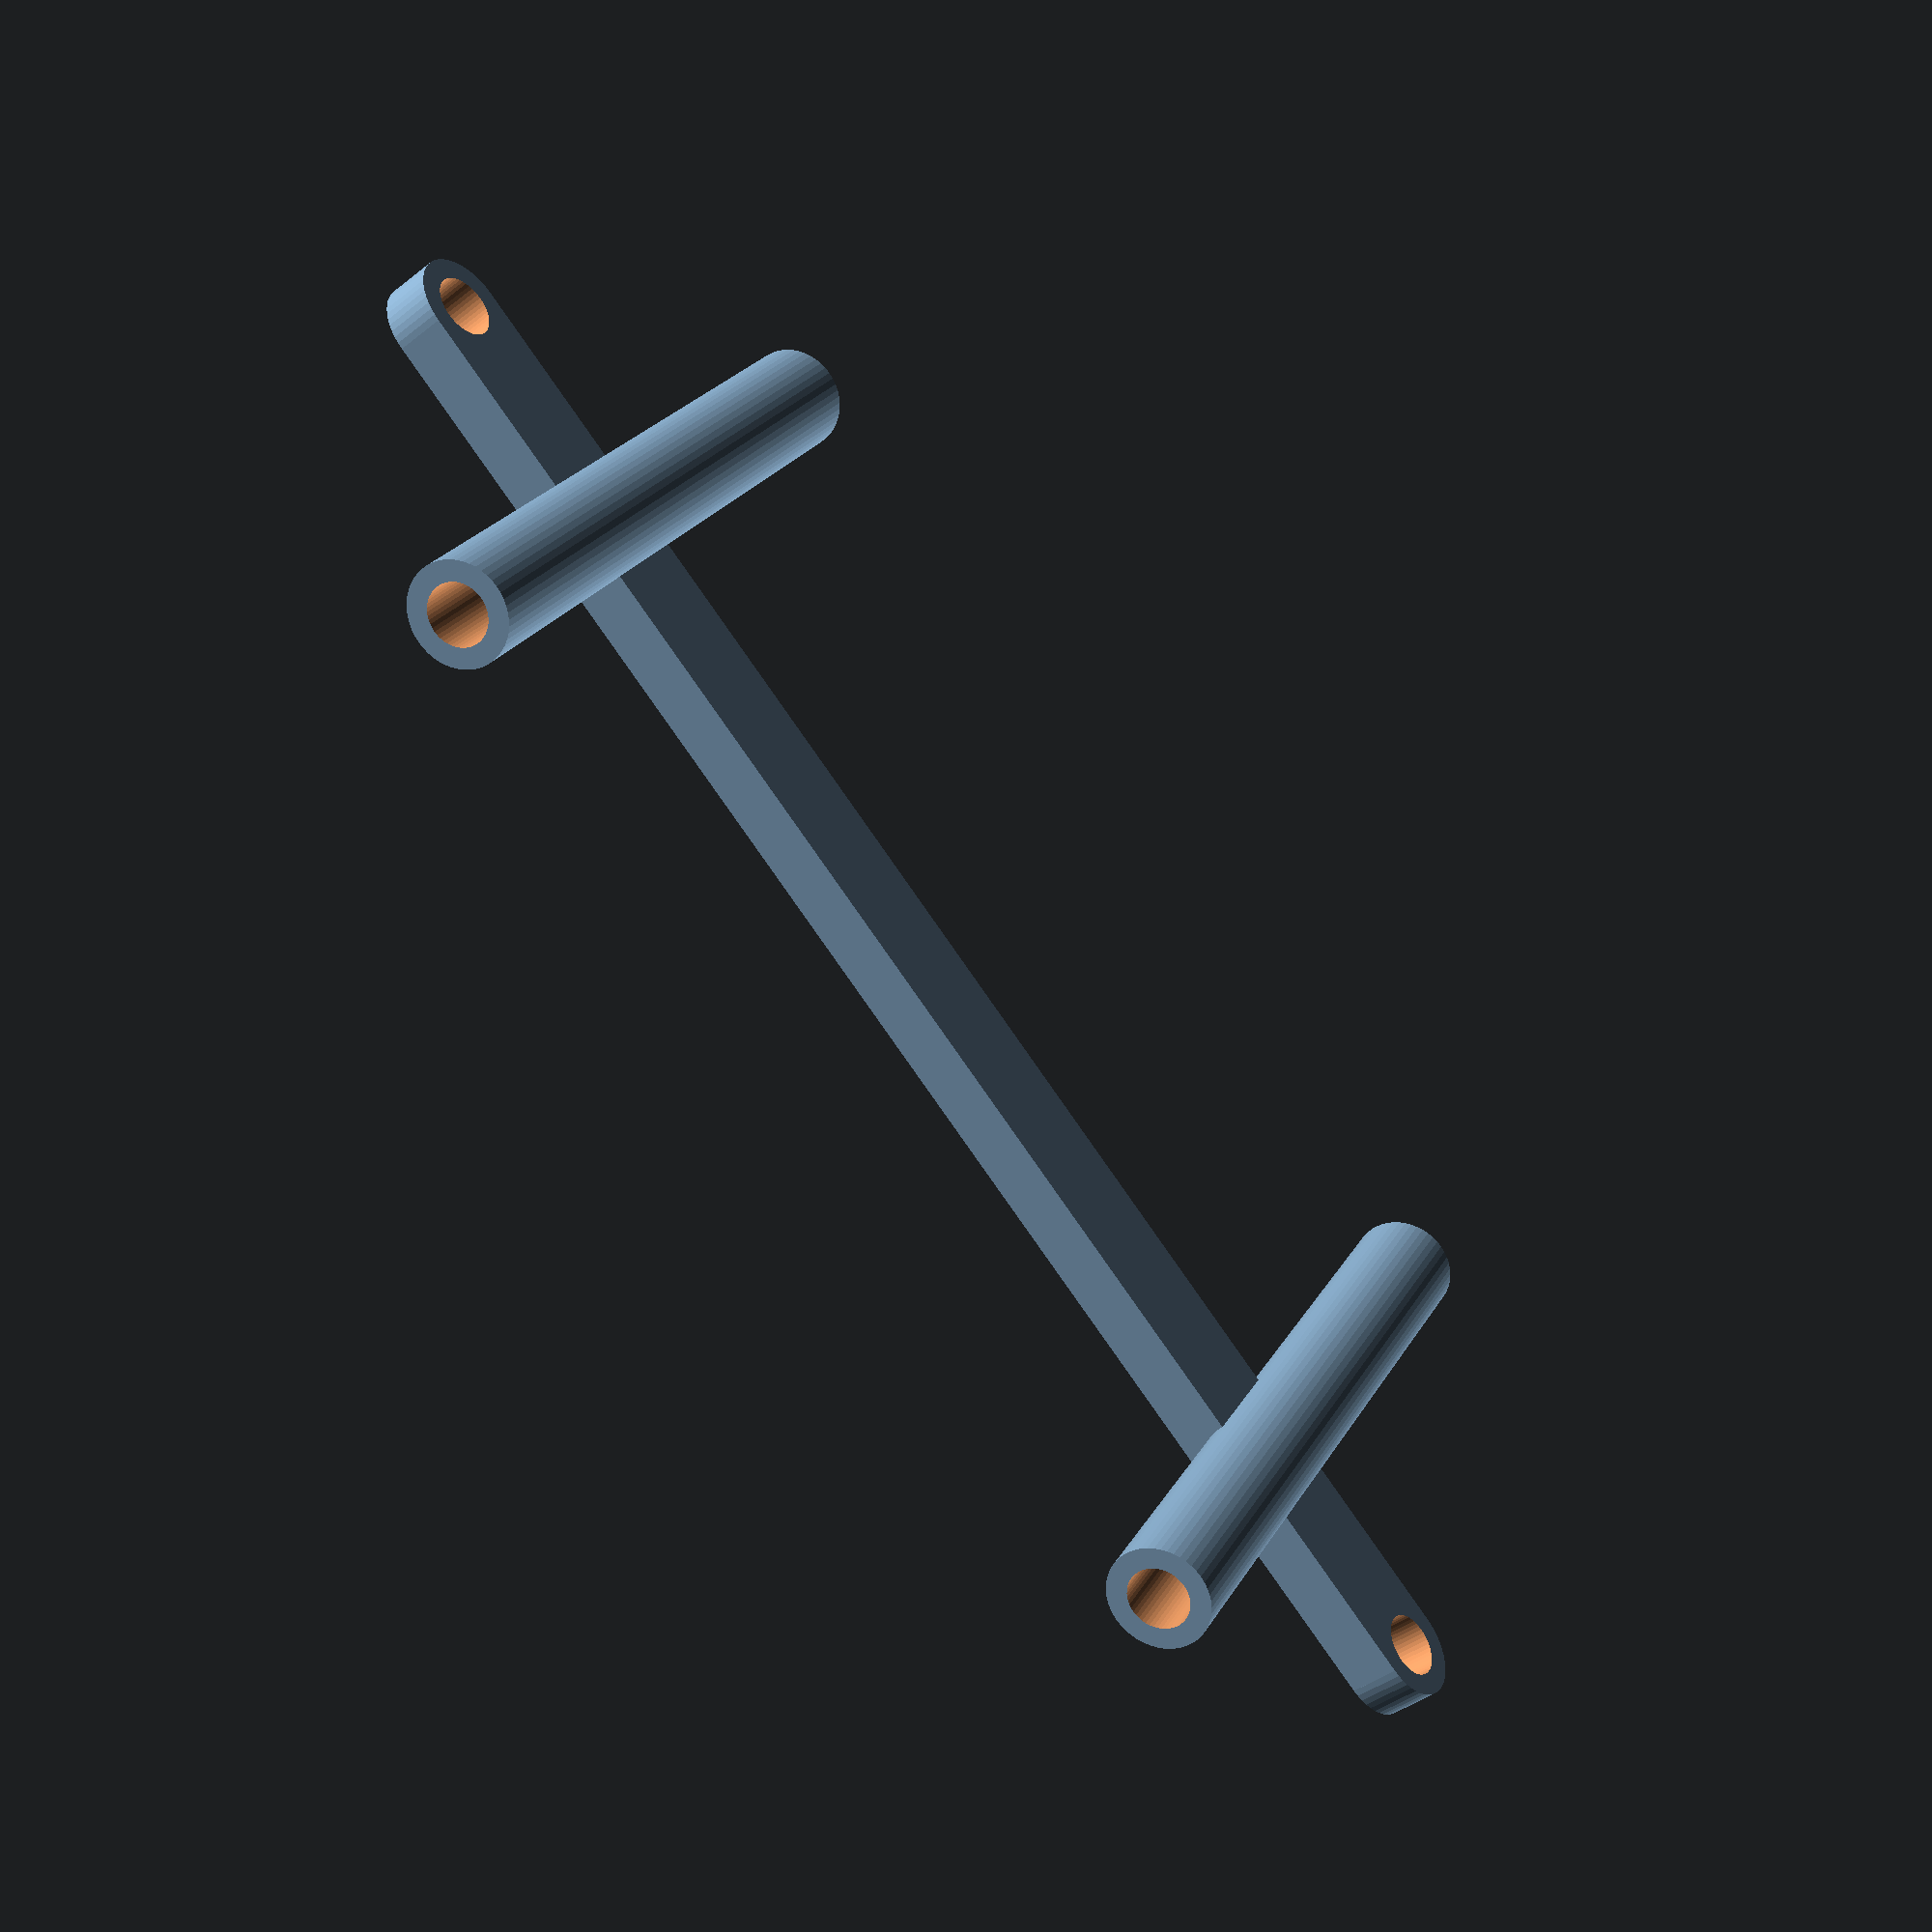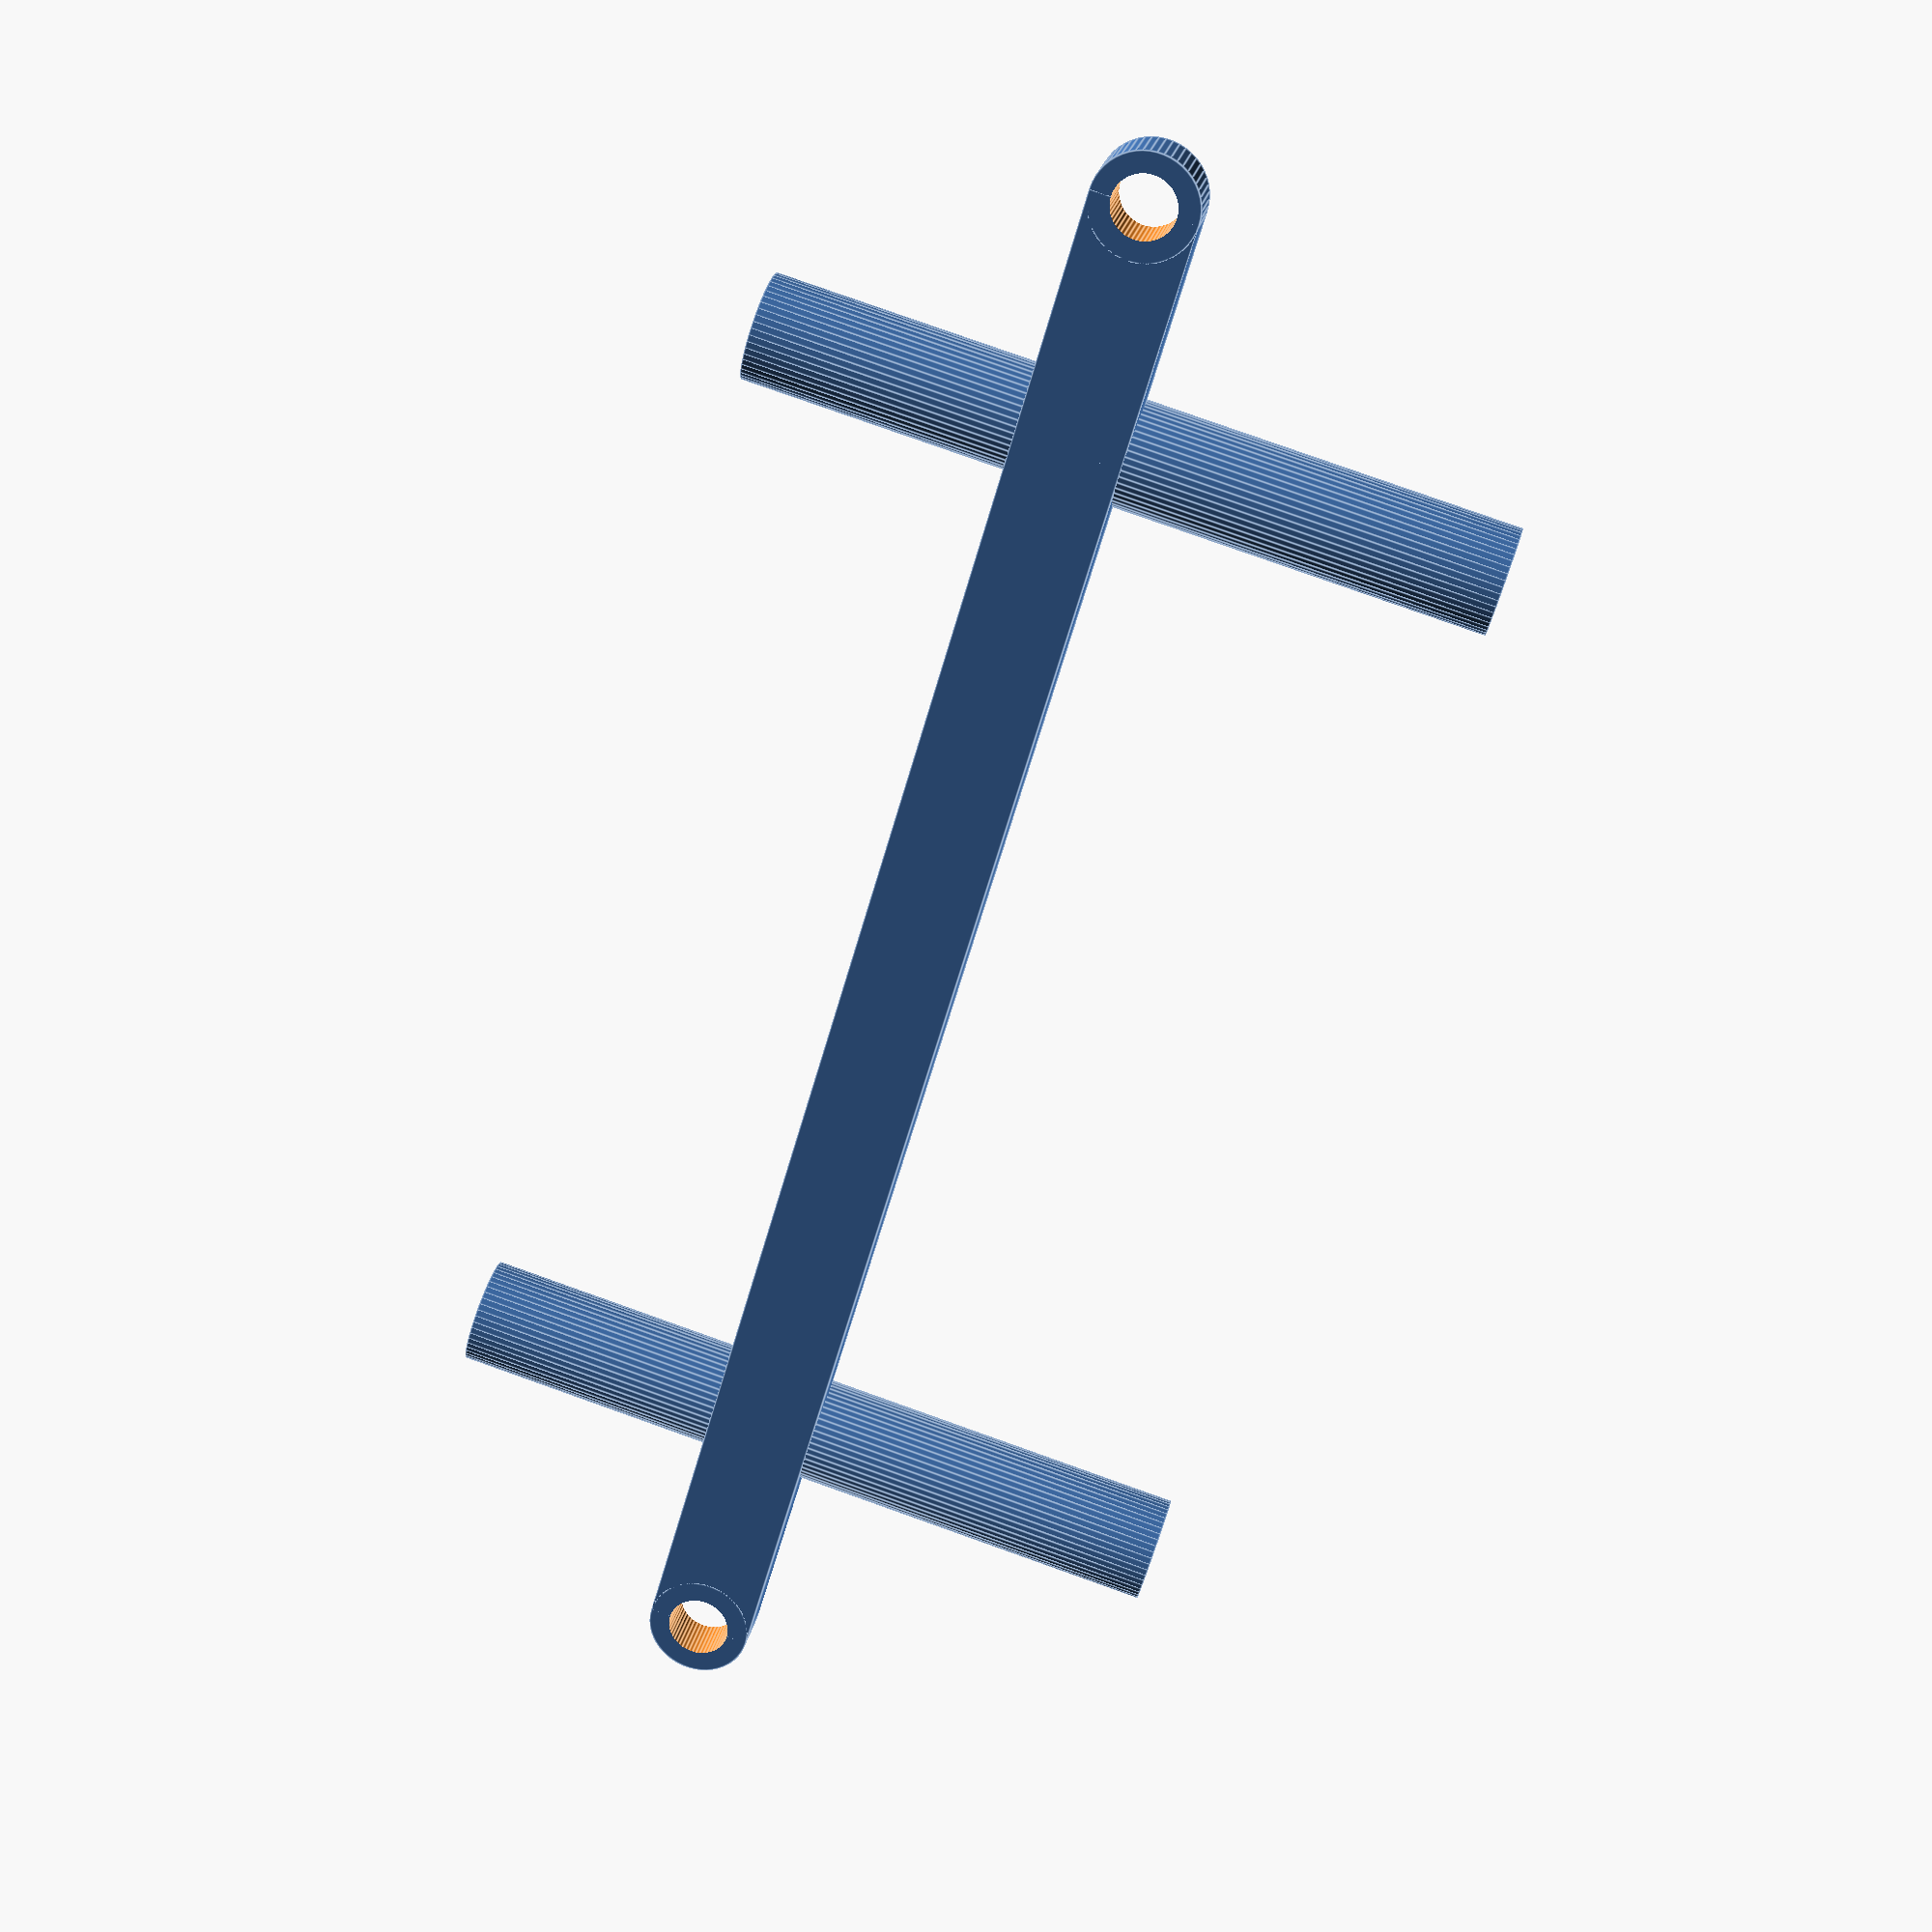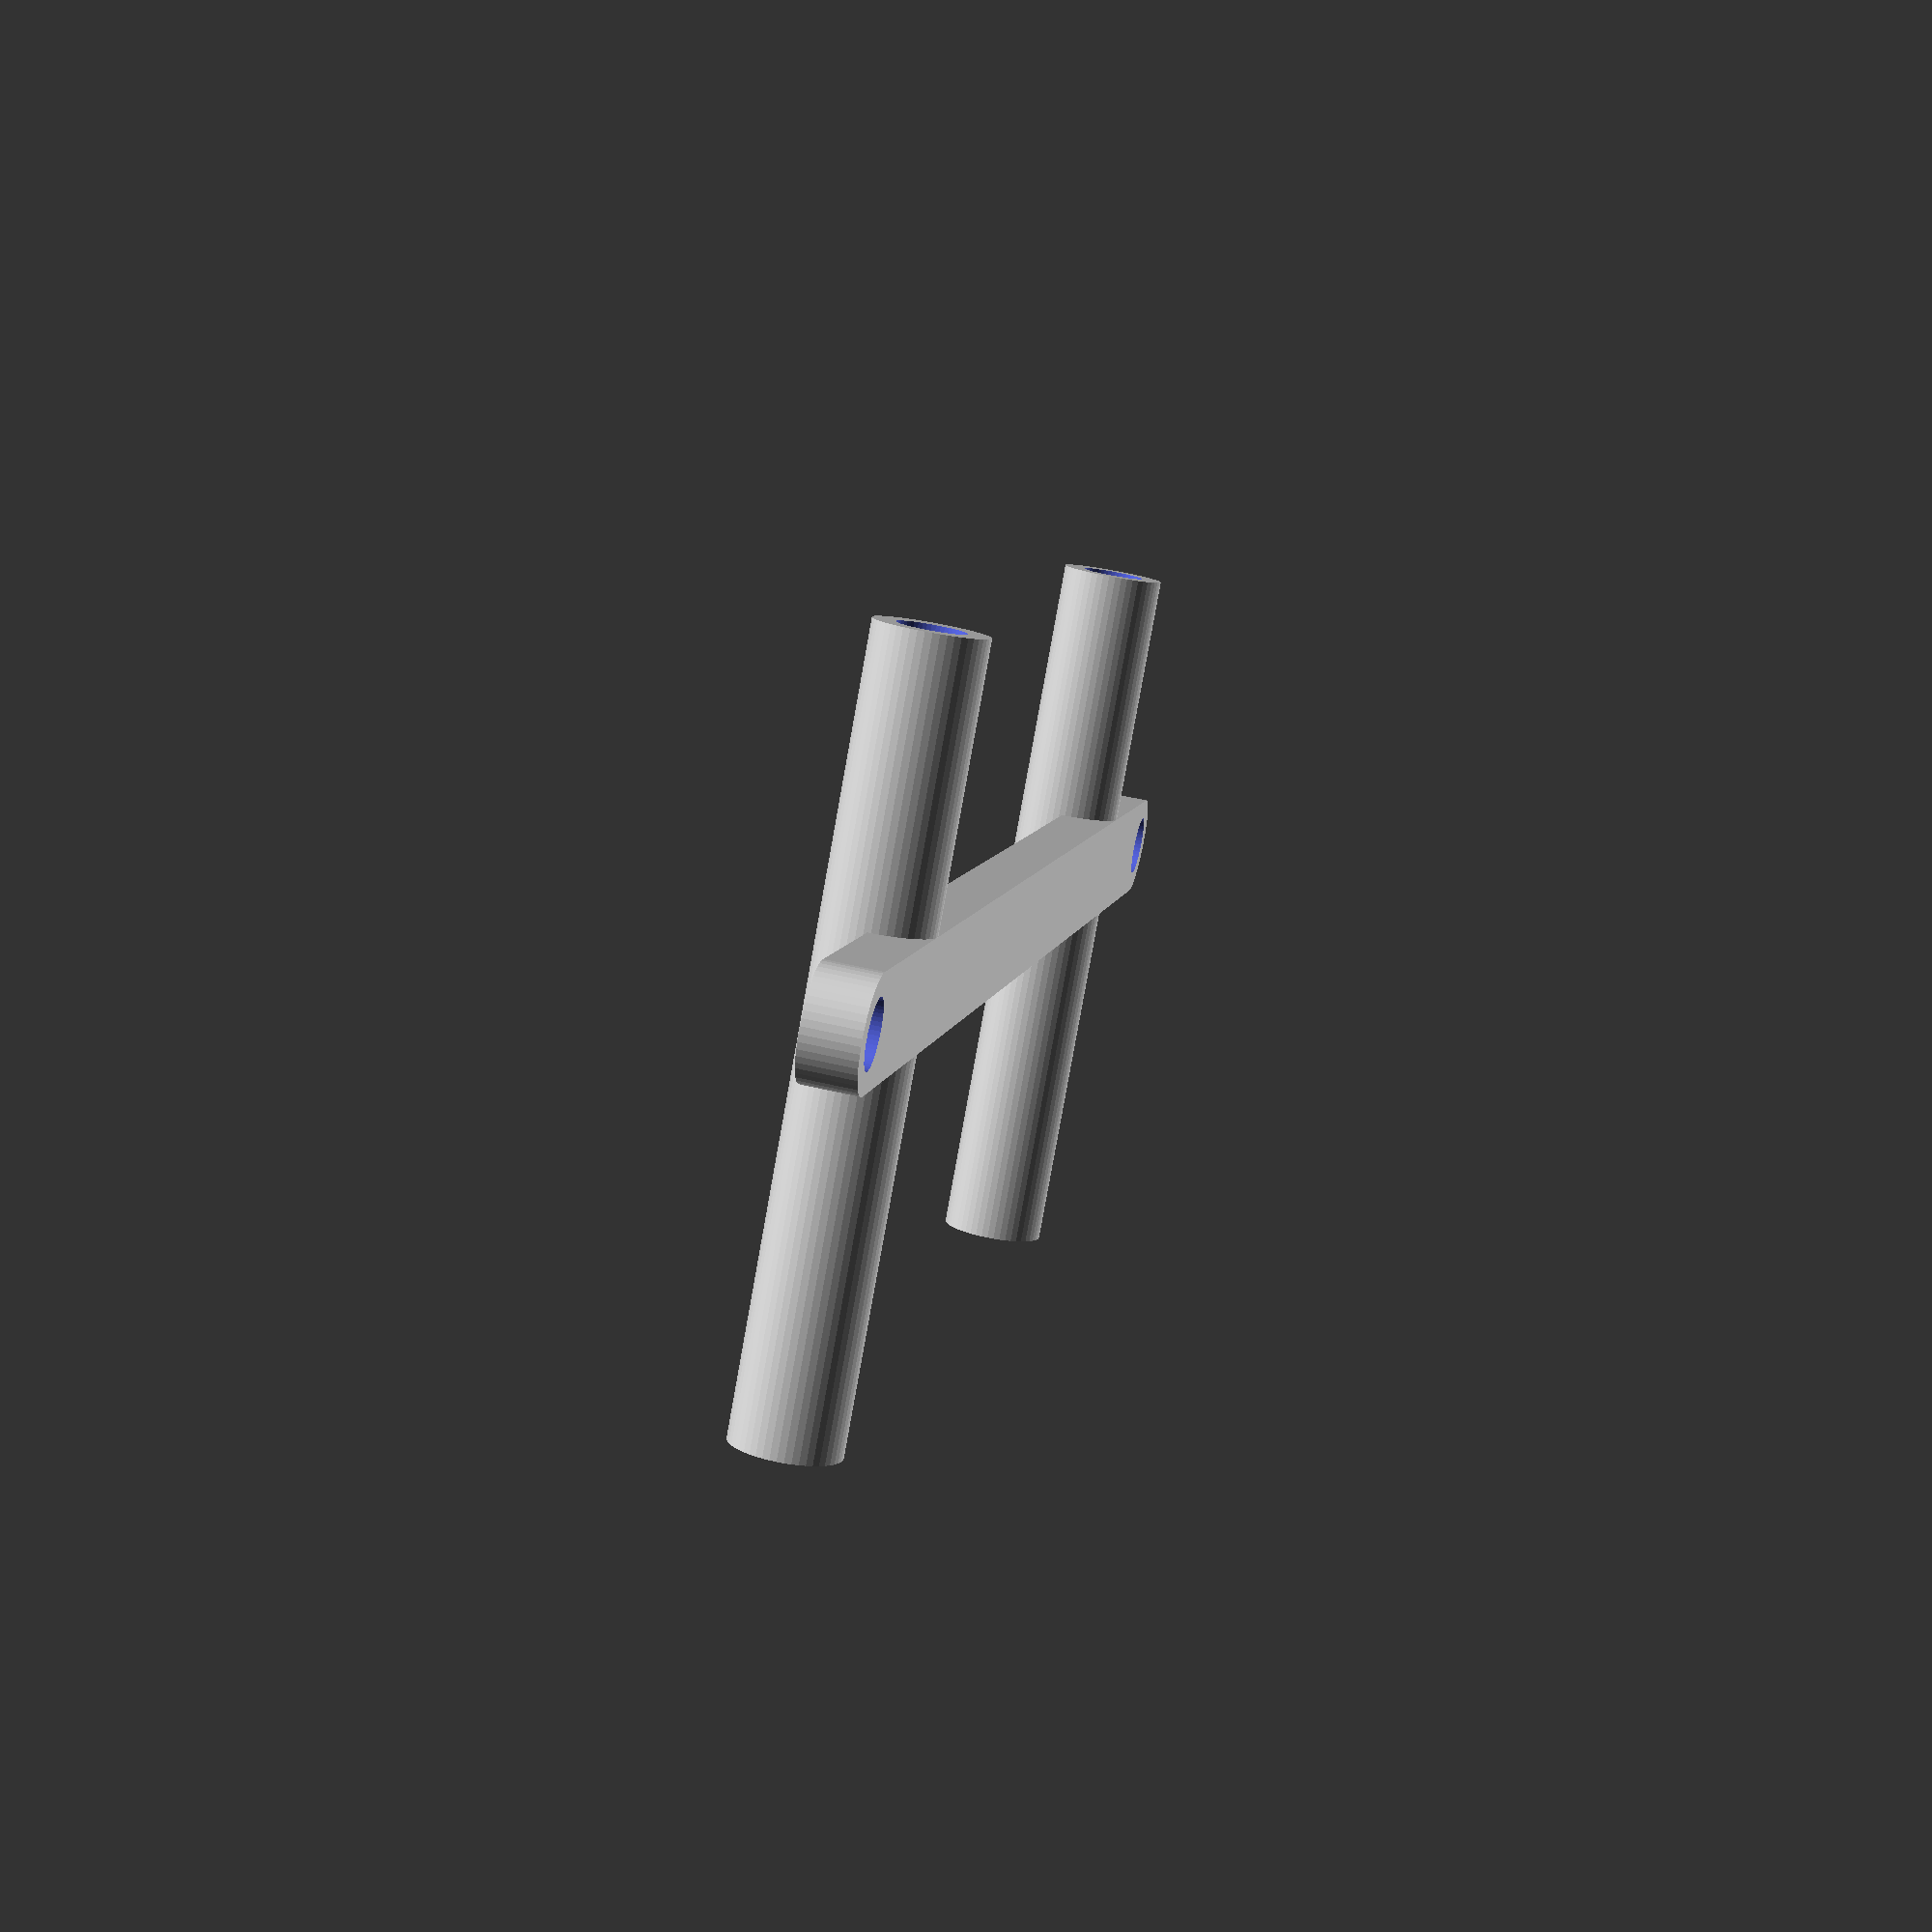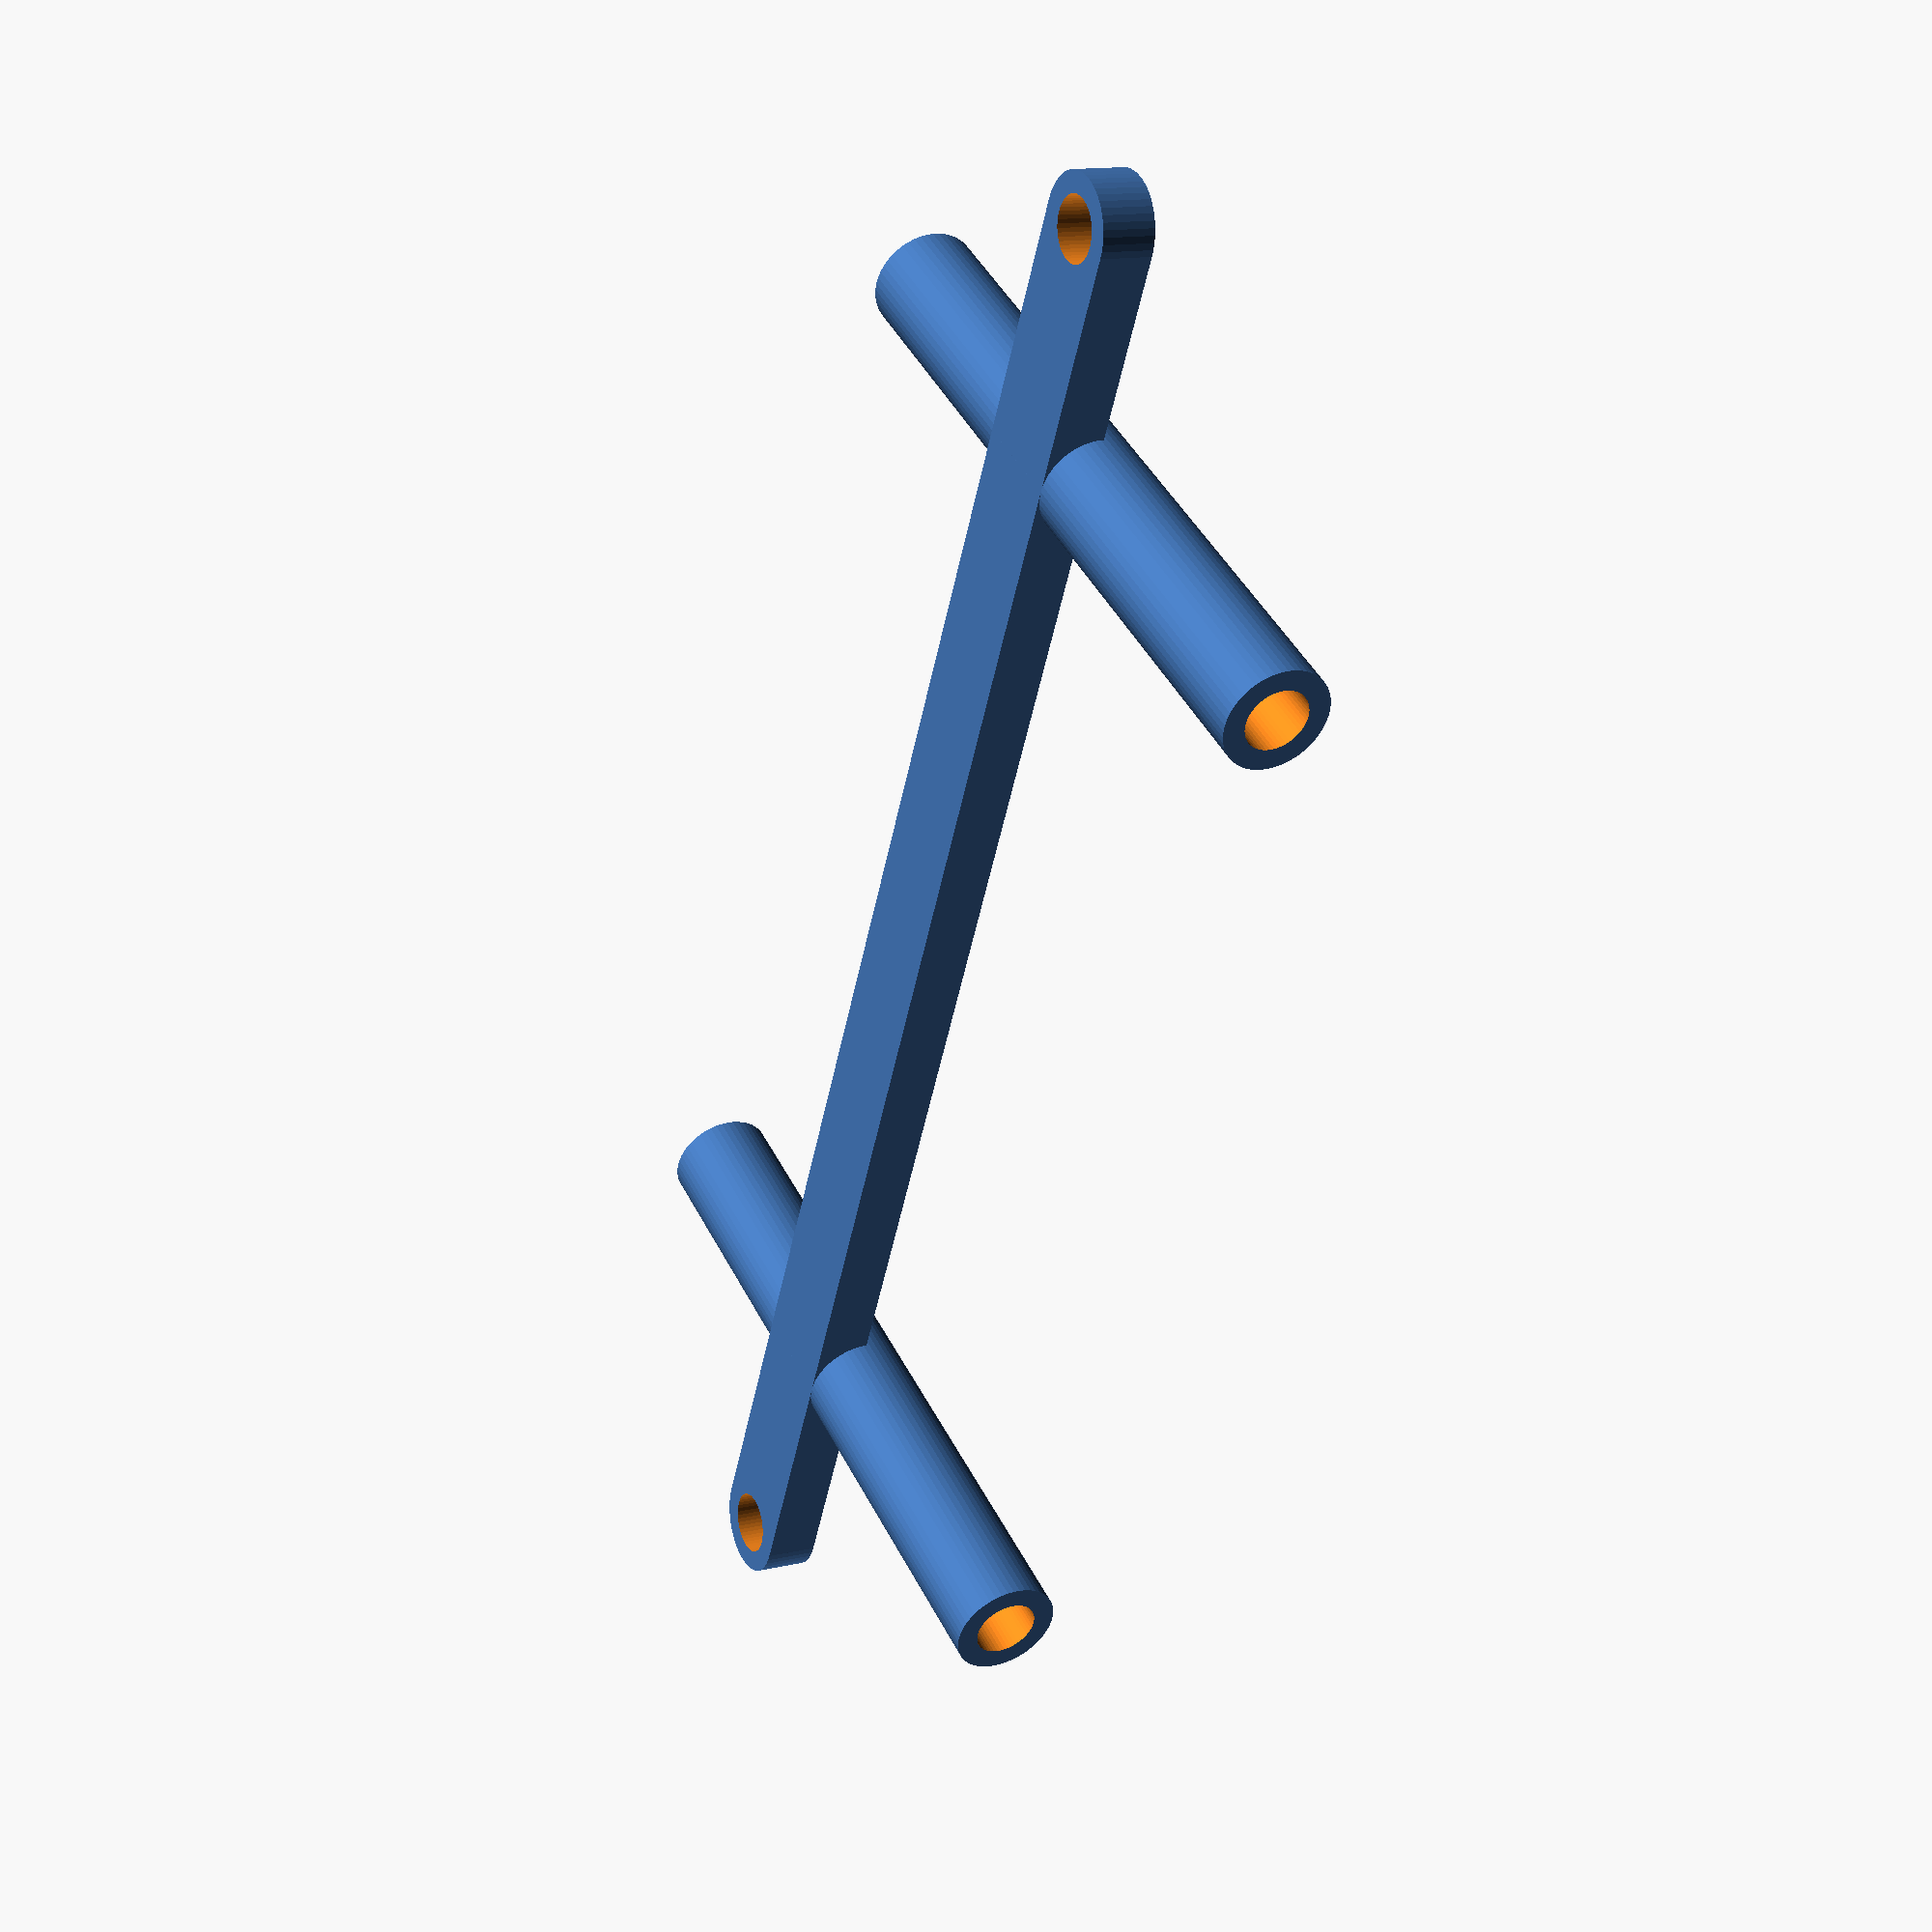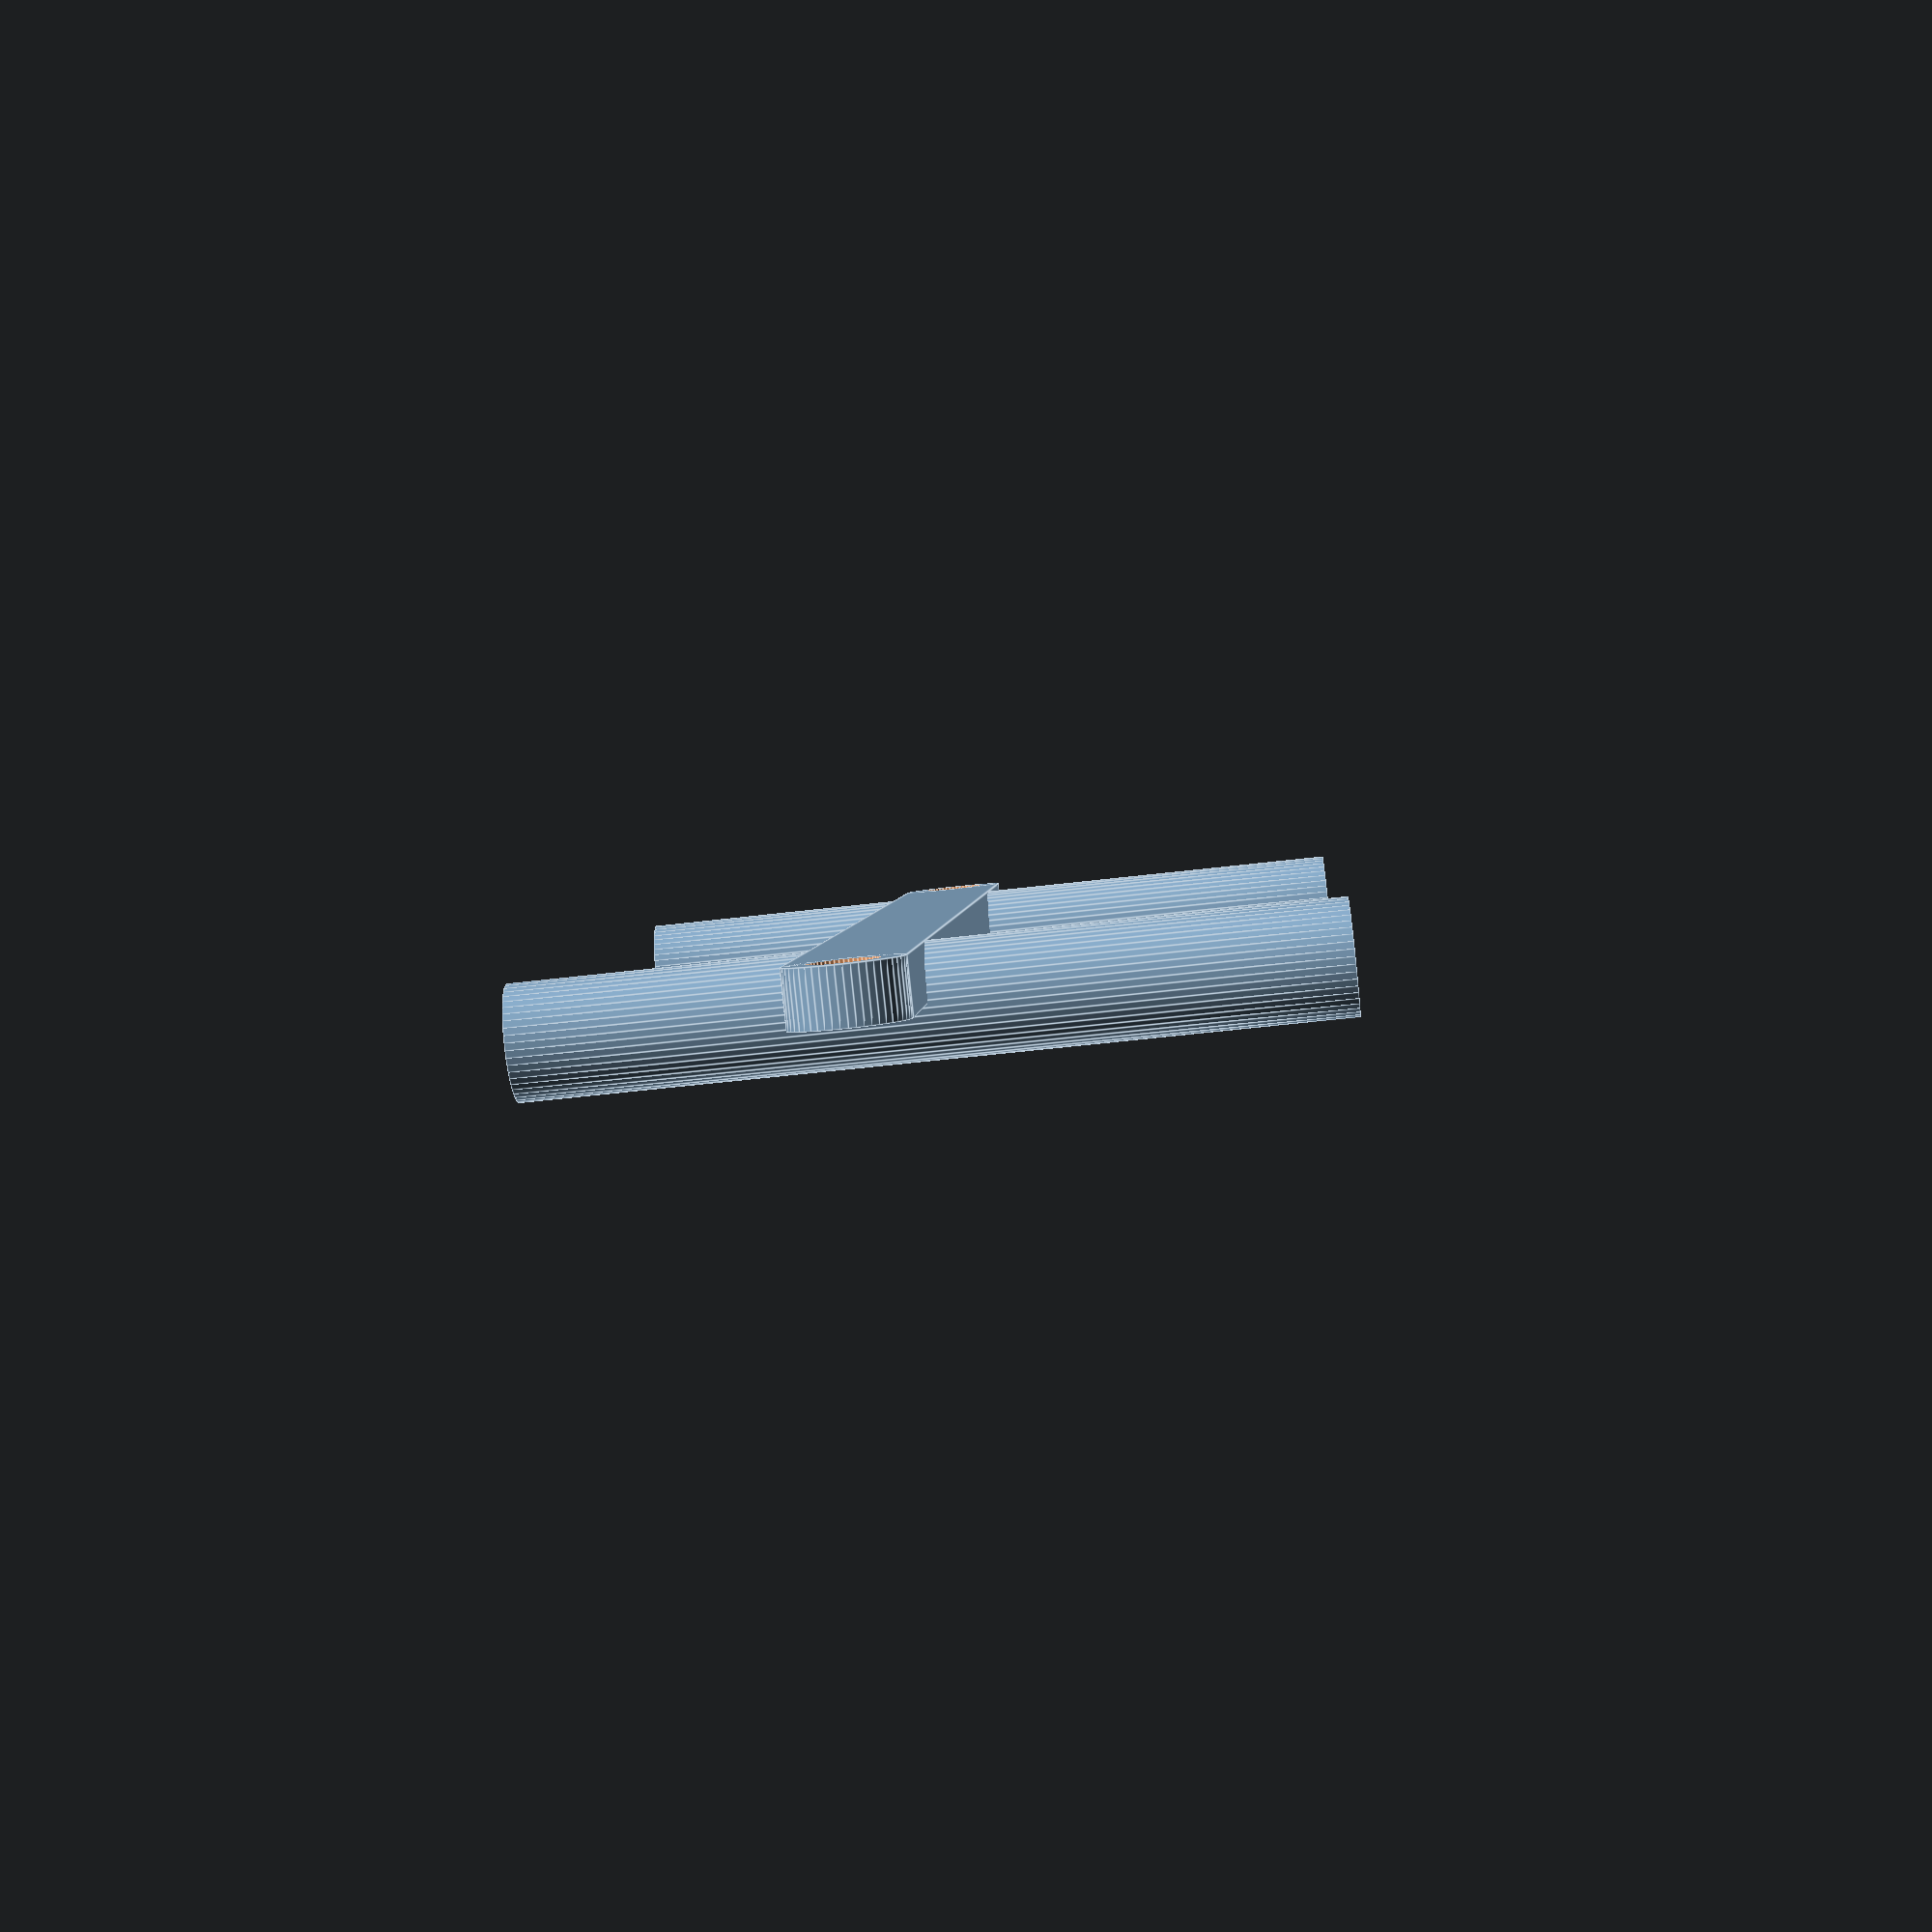
<openscad>

// all in mm
cubieboard_pitch = 53;
ssd_pitch        = 76.2;
material         = 1;
hole_diameter    = 3;
standoff_height  = 35;
u                = 10;
$fn              = 50;
height           = (2 * material) + hole_diameter;

difference() {
	union() {
		translate(v = [-height/2, -ssd_pitch/2, 0]) {
			cube([height/2, ssd_pitch, height]);
		}
	
		translate(v = [0, -cubieboard_pitch/2, -standoff_height/2]) {
			cylinder(h=standoff_height, r=height/2);
		}
	
		translate(v = [0, cubieboard_pitch/2, -standoff_height/2]) {
			cylinder(h=standoff_height, r=height/2);
		}

		translate(v = [-height/2, -ssd_pitch/2, height/2]) {
			rotate(a = [0, 90, 0]) { 		
				cylinder(h=height/2, r=height/2);
			}
		}

		translate(v = [-height/2, ssd_pitch/2, height/2]) {
			rotate(a = [0, 90, 0]) { 		
				cylinder(h=height/2, r=height/2);
			}
		}
	}

	translate(v = [0, -cubieboard_pitch/2, -(standoff_height+u)/2]) {
		cylinder(h=standoff_height+u, r=hole_diameter/2);
	}

	translate(v = [0, cubieboard_pitch/2, -(standoff_height+u)/2]) {
		cylinder(h=standoff_height+u, r=hole_diameter/2);
	}

	translate(v = [-(height+u)/2, -ssd_pitch/2, height/2]) {
		rotate(a = [0, 90, 0]) { 		
			cylinder(h=height+u/2, r=hole_diameter/2);
		}
	}

	translate(v = [-(height+u)/2, ssd_pitch/2, height/2]) {
		rotate(a = [0, 90, 0]) { 		
			cylinder(h=height+u/2, r=hole_diameter/2);
		}
	}
}
</openscad>
<views>
elev=336.7 azim=321.5 roll=22.6 proj=p view=wireframe
elev=99.8 azim=305.0 roll=70.4 proj=p view=edges
elev=81.2 azim=189.9 roll=349.8 proj=p view=wireframe
elev=317.7 azim=166.9 roll=155.2 proj=p view=wireframe
elev=240.2 azim=333.1 roll=83.2 proj=p view=edges
</views>
